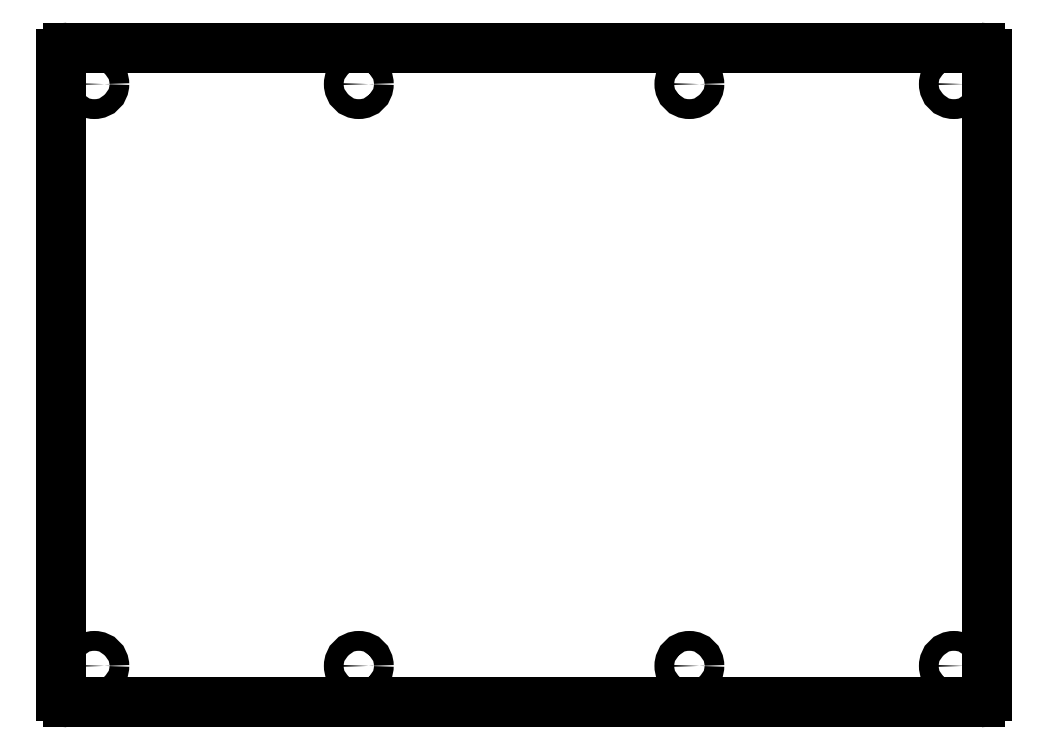
<metadata>
{"format":"dxf","ext":"dxf","renderer":"ezdxf+matplotlib","layout":"modelspace","background":"white","min_lineweight":24,"dpi":150}
</metadata>
<code>
0
SECTION
2
ENTITIES
0
LINE
8
Sketch
10
1
20
0
30
0
11
139
21
0
31
0
0
ARC
8
Sketch
10
139
20
1
30
0
40
1
50
-90
51
-0
0
LINE
8
Sketch
10
140
20
1
30
0
11
140
21
98
31
0
0
ARC
8
Sketch
10
139
20
98
30
0
40
1
50
0
51
90
0
LINE
8
Sketch
10
139
20
99
30
0
11
1
21
99
31
0
0
ARC
8
Sketch
10
1
20
98
30
0
40
1
50
90
51
180
0
LINE
8
Sketch
10
0
20
98
30
0
11
0
21
1
31
0
0
ARC
8
Sketch
10
1
20
1
30
0
40
1
50
180
51
-90
0
CIRCLE
8
Sketch
10
5
20
93.5
30
0
40
1.5
0
CIRCLE
8
Sketch
10
45
20
93.5
30
0
40
1.5
0
CIRCLE
8
Sketch
10
45
20
5.5
30
0
40
1.5
0
CIRCLE
8
Sketch
10
5
20
5.5
30
0
40
1.5
0
CIRCLE
8
Sketch
10
135
20
93.5
30
0
40
1.5
0
CIRCLE
8
Sketch
10
135
20
5.5
30
0
40
1.5
0
CIRCLE
8
Sketch
10
95
20
5.5
30
0
40
1.5
0
CIRCLE
8
Sketch
10
95
20
93.5
30
0
40
1.5
0
ENDSEC
0
EOF

</code>
